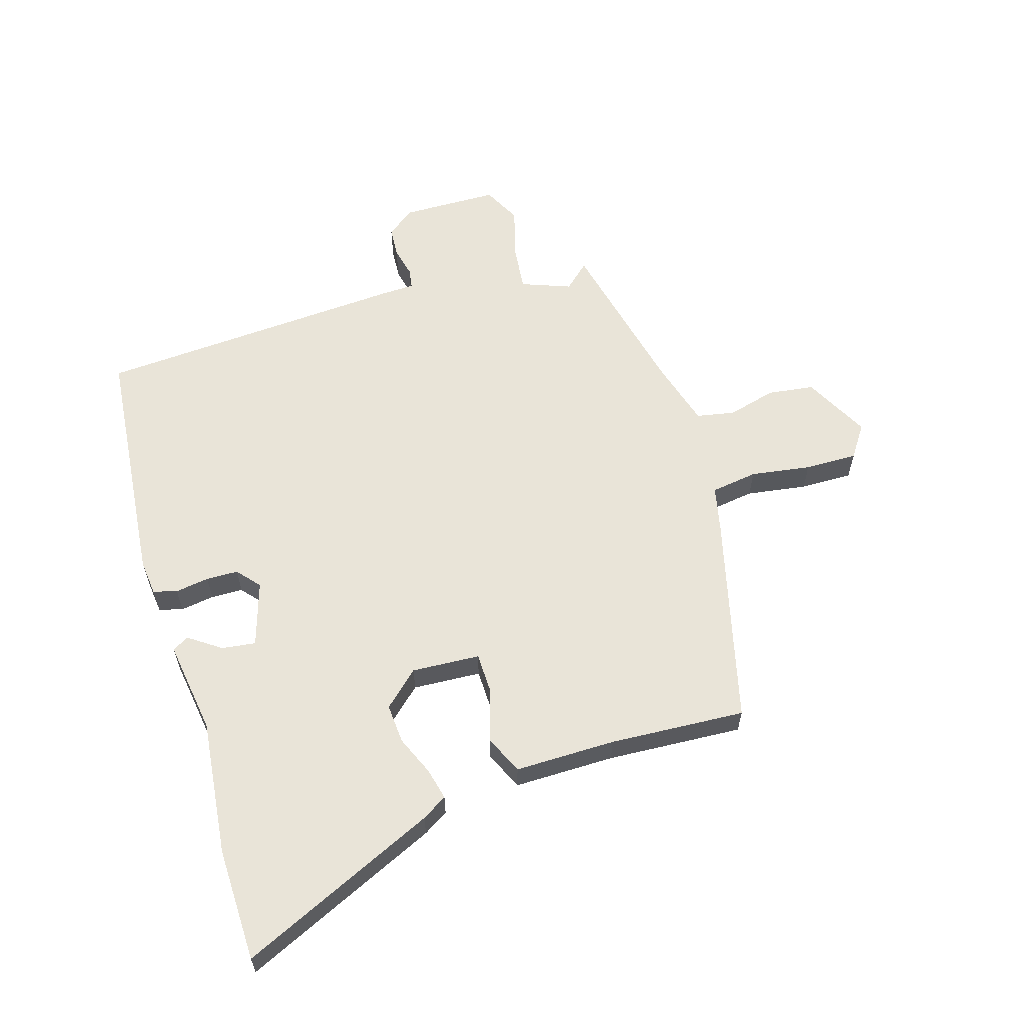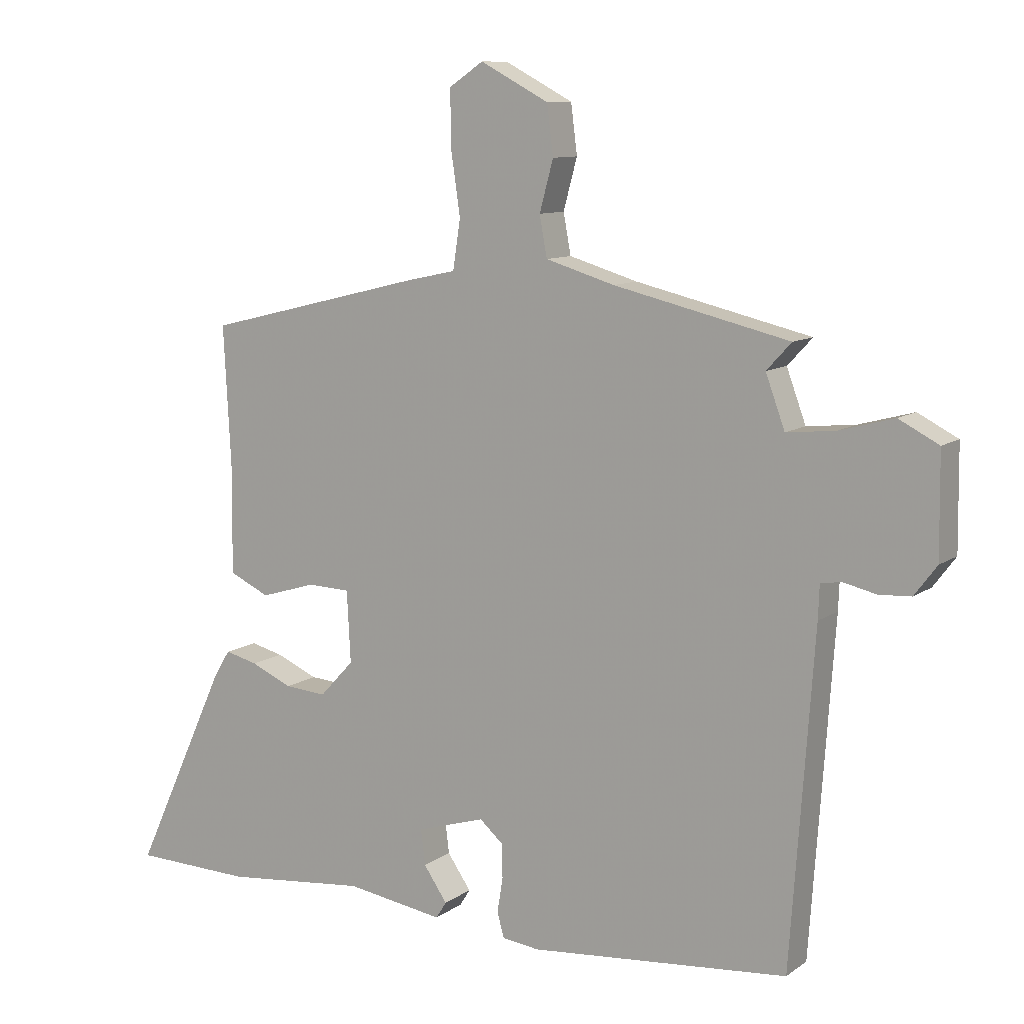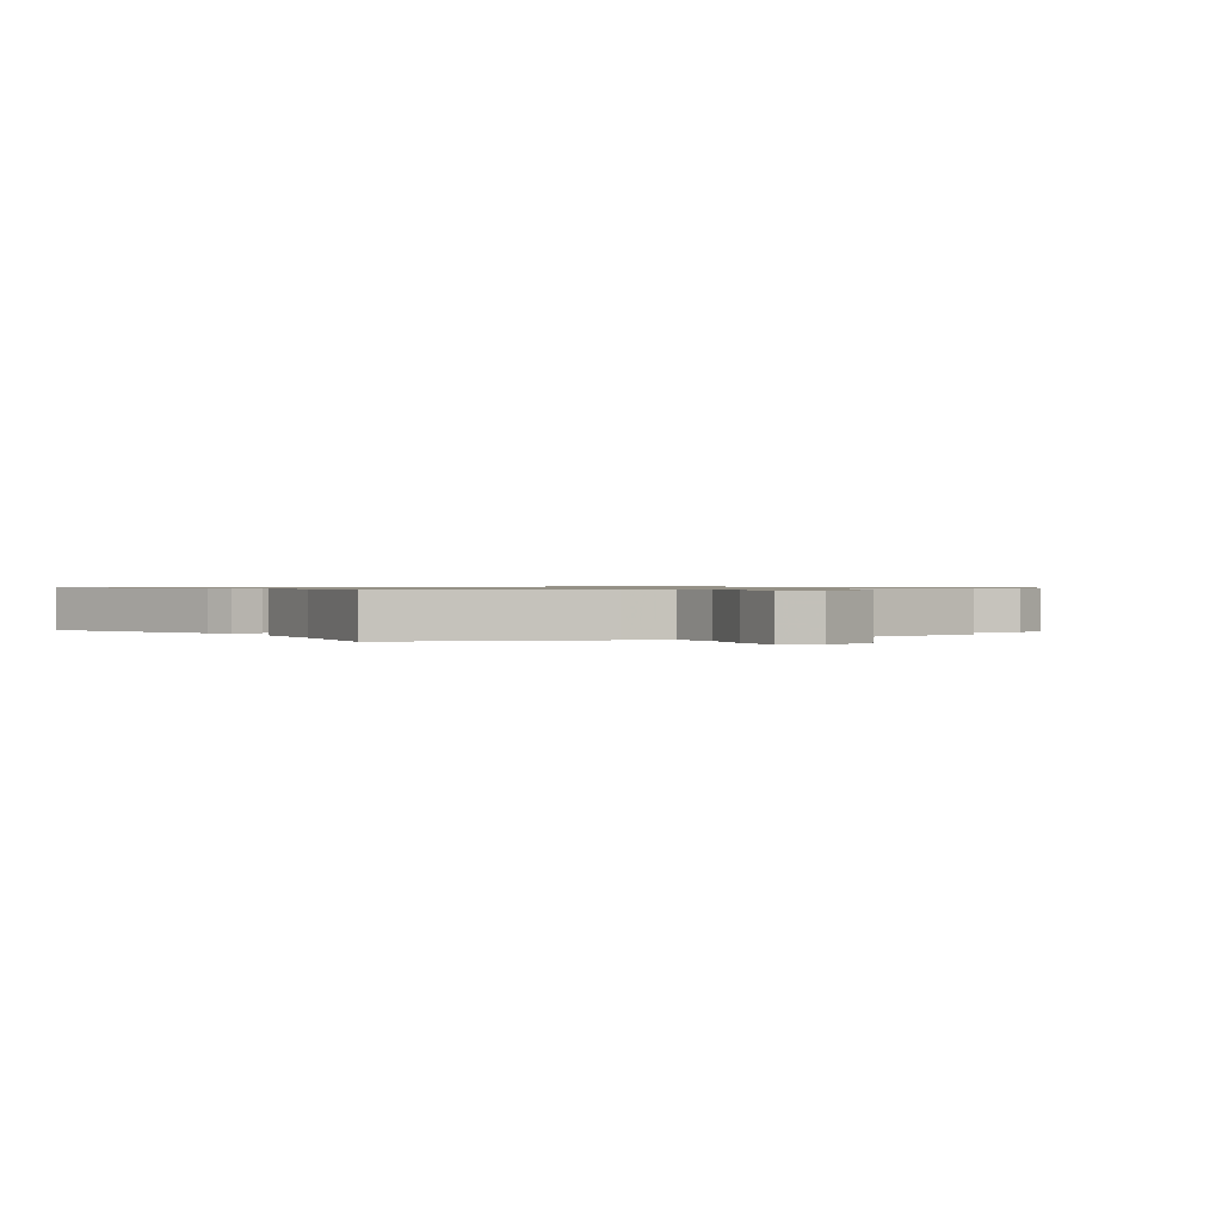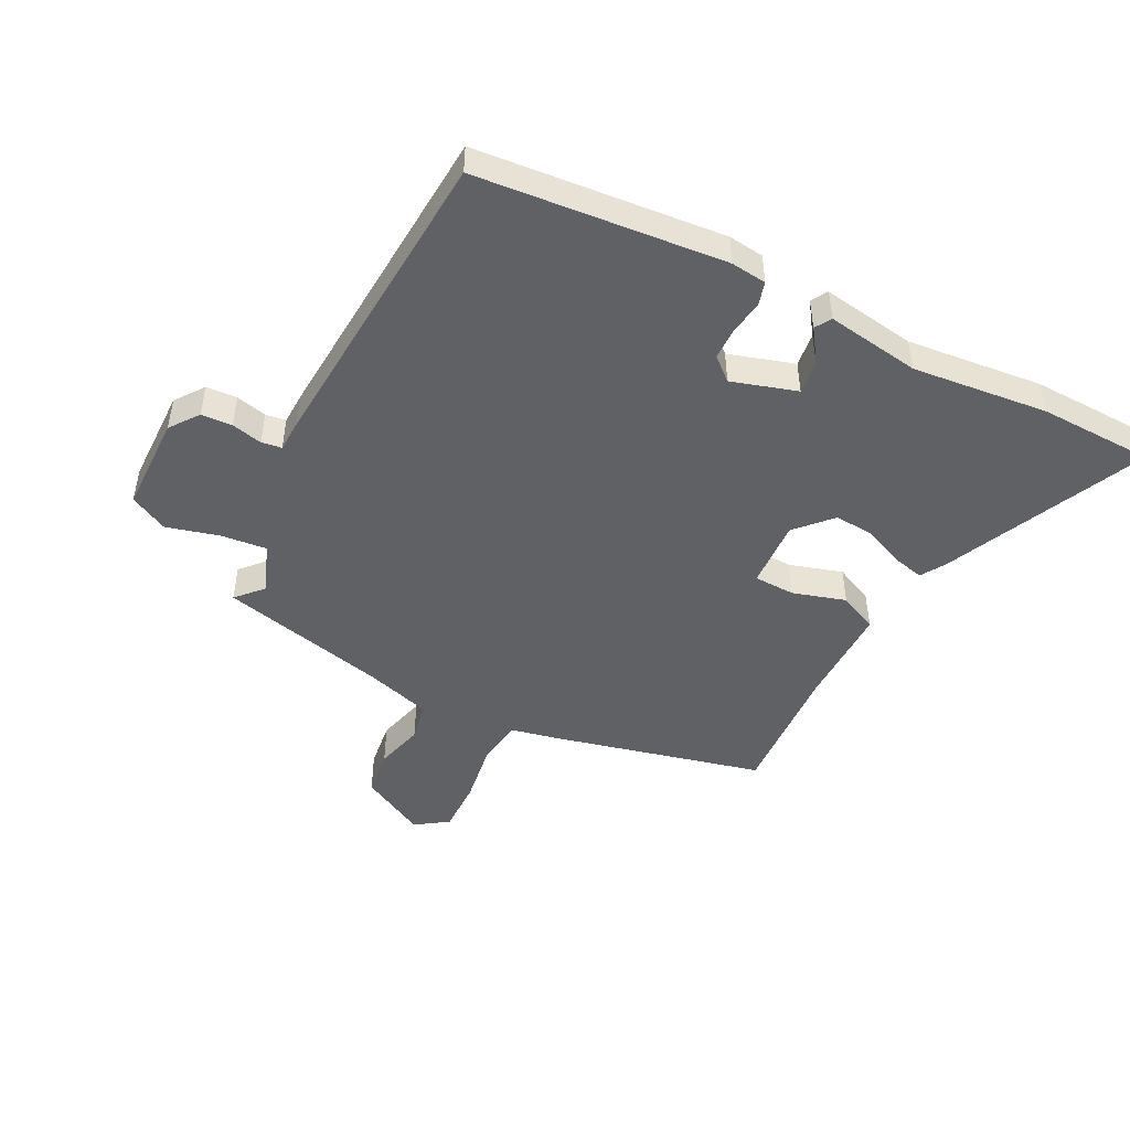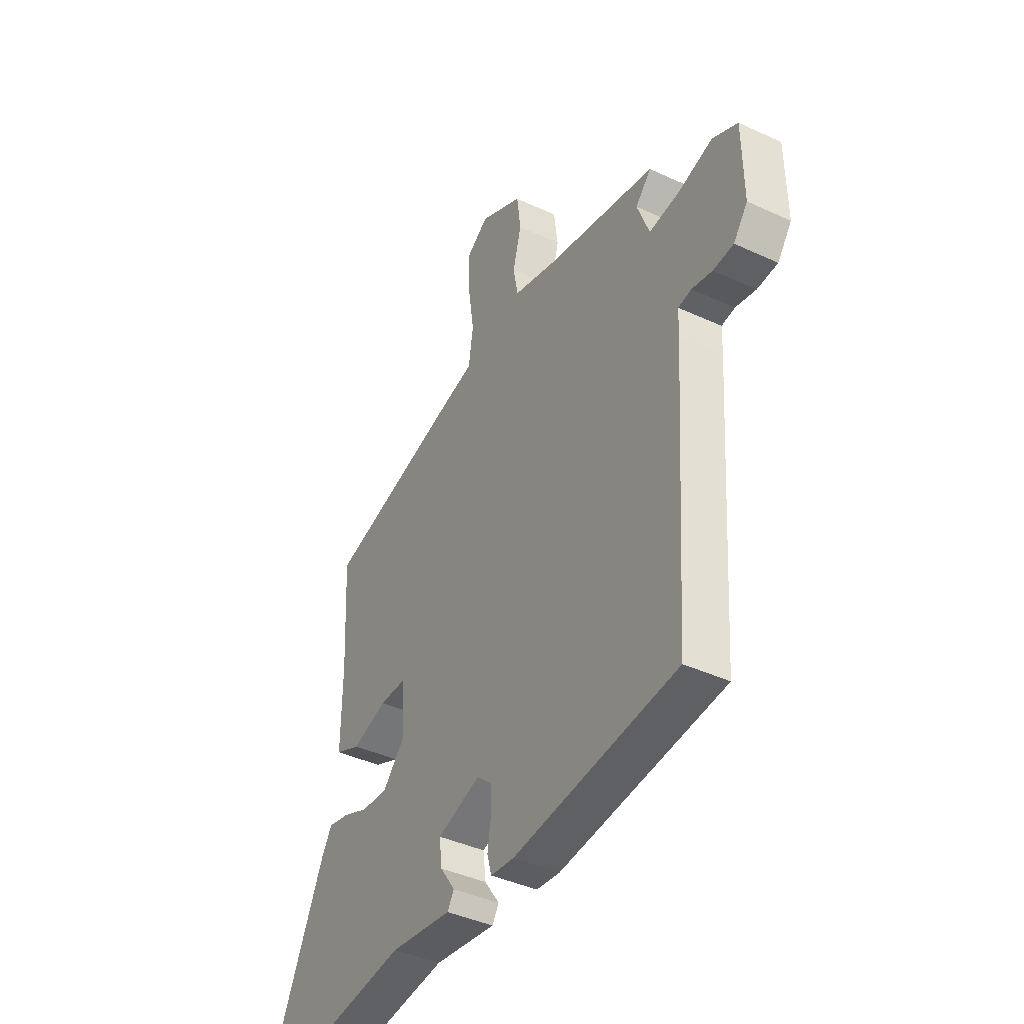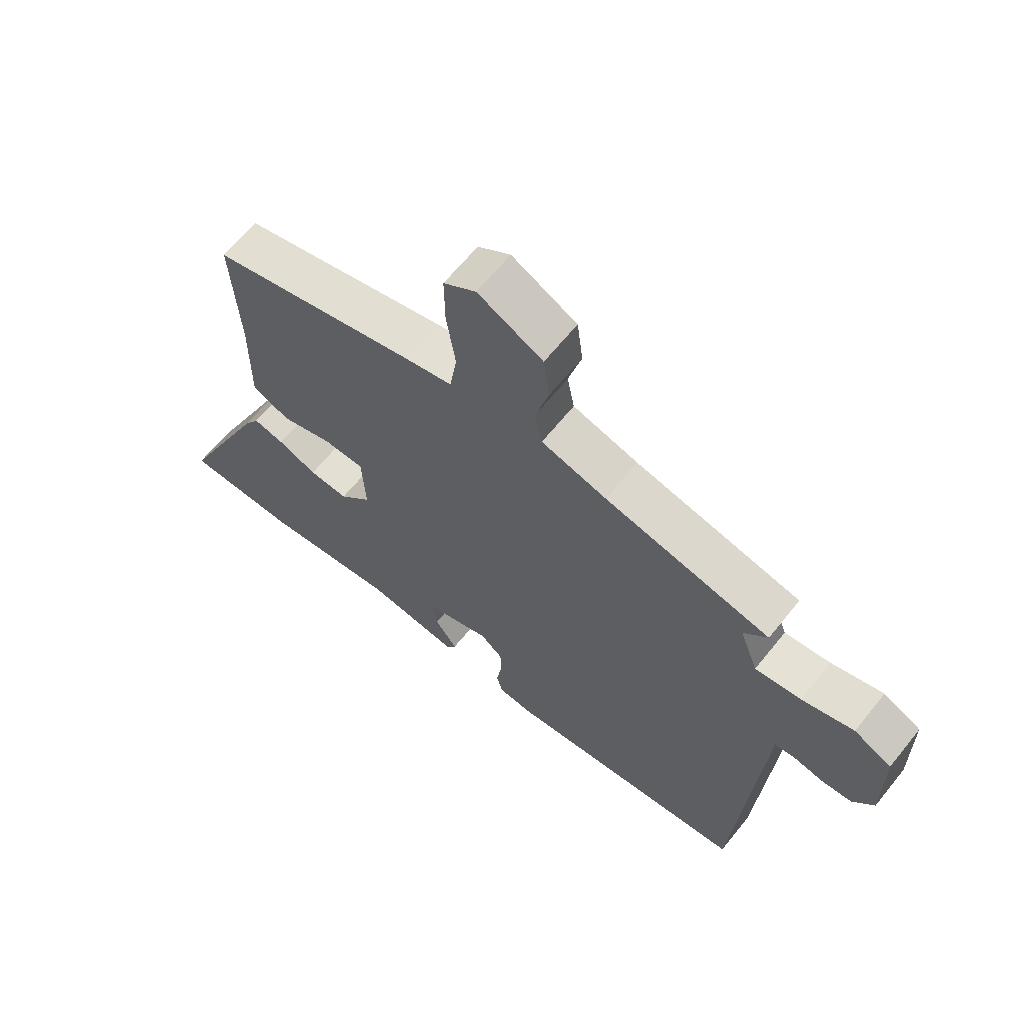
<metadata>
{"format":"obj","ext":"obj","renderer":"f3d","projection":"perspective","resolution":1024,"background":"white","views":[{"elev":60.0,"azim":-106.6,"up":"+Y"},{"elev":10.1,"azim":31.0,"up":"+Z"},{"elev":0.8,"azim":-26.9,"up":"+Y"},{"elev":-47.9,"azim":153.0,"up":"+Y"},{"elev":-41.4,"azim":60.7,"up":"+Z"},{"elev":64.7,"azim":38.8,"up":"+Z"}]}
</metadata>
<code>
v 0.501 0.07 -0.48
v 0.084 0.07 -0.518
v 0.024 0.07 -0.511
v 0.013 0.07 -0.471
v 0.022 0.07 -0.414
v 0.021 0.07 -0.36
v -0.017 0.07 -0.327
v -0.127 0.07 -0.361
v -0.12 0.07 -0.418
v -0.082 0.07 -0.473
v -0.099 0.07 -0.5
v -0.257 0.07 -0.476
v -0.486 0.07 -0.5
v -0.678 0.07 -0.495
v -0.525 0.07 -0.163
v -0.499 0.07 -0.121
v -0.446 0.07 -0.134
v -0.379 0.07 -0.163
v -0.312 0.07 -0.168
v -0.257 0.07 -0.109
v -0.263 0.07 0.006
v -0.332 0.07 0.008
v -0.421 0.07 -0.019
v -0.486 0.07 0.011
v -0.484 0.07 0.181
v -0.496 0.07 0.41
v -0.142 0.07 0.497
v -0.063 0.07 0.514
v -0.051 0.07 0.593
v -0.066 0.07 0.695
v -0.067 0.07 0.784
v -0.012 0.07 0.821
v 0.098 0.07 0.763
v 0.108 0.07 0.684
v 0.086 0.07 0.603
v 0.098 0.07 0.538
v 0.209 0.07 0.505
v 0.491 0.07 0.439
v 0.451 0.07 0.396
v 0.482 0.07 0.312
v 0.56 0.07 0.32
v 0.648 0.07 0.344
v 0.712 0.07 0.311
v 0.714 0.07 0.148
v 0.678 0.07 0.1
v 0.626 0.07 0.097
v 0.574 0.07 0.109
v 0.54 0.07 0.104
v 0.538 0.07 0.05
v 0.501 0 -0.48
v 0.084 0 -0.518
v 0.024 0 -0.511
v 0.013 0 -0.471
v 0.022 0 -0.414
v 0.021 0 -0.36
v -0.017 0 -0.327
v -0.127 0 -0.361
v -0.12 0 -0.418
v -0.082 0 -0.473
v -0.099 0 -0.5
v -0.257 0 -0.476
v -0.486 0 -0.5
v -0.678 0 -0.495
v -0.525 0 -0.163
v -0.499 0 -0.121
v -0.446 0 -0.134
v -0.379 0 -0.163
v -0.312 0 -0.168
v -0.257 0 -0.109
v -0.263 0 0.006
v -0.332 0 0.008
v -0.421 0 -0.019
v -0.486 0 0.011
v -0.484 0 0.181
v -0.496 0 0.41
v -0.142 0 0.497
v -0.063 0 0.514
v -0.051 0 0.593
v -0.066 0 0.695
v -0.067 0 0.784
v -0.012 0 0.821
v 0.098 0 0.763
v 0.108 0 0.684
v 0.086 0 0.603
v 0.098 0 0.538
v 0.209 0 0.505
v 0.491 0 0.439
v 0.451 0 0.396
v 0.482 0 0.312
v 0.56 0 0.32
v 0.648 0 0.344
v 0.712 0 0.311
v 0.714 0 0.148
v 0.678 0 0.1
v 0.626 0 0.097
v 0.574 0 0.109
v 0.54 0 0.104
v 0.538 0 0.05
f 48 49 1 2
f 44 45 46 47
f 44 47 48
f 41 42 43 44
f 40 41 44 48
f 39 40 48 2
f 37 38 39
f 36 37 39 2
f 32 33 34 35
f 29 30 31 32
f 28 29 32 35
f 25 26 27 28
f 22 23 24 25
f 21 22 25 28
f 20 21 28 35
f 15 16 17 18
f 15 18 19
f 12 13 14 15
f 12 15 19
f 9 10 11 12
f 8 9 12 19
f 7 8 19 20
f 2 3 4 5
f 2 5 6
f 36 2 6
f 20 35 36
f 6 7 20 36
f 51 50 98 97
f 96 95 94 93
f 97 96 93
f 93 92 91 90
f 97 93 90 89
f 51 97 89 88
f 88 87 86
f 51 88 86 85
f 84 83 82 81
f 81 80 79 78
f 84 81 78 77
f 77 76 75 74
f 74 73 72 71
f 77 74 71 70
f 84 77 70 69
f 67 66 65 64
f 68 67 64
f 64 63 62 61
f 68 64 61
f 61 60 59 58
f 68 61 58 57
f 69 68 57 56
f 54 53 52 51
f 55 54 51
f 55 51 85
f 85 84 69
f 85 69 56 55
f 1 50 51 2
f 2 51 52 3
f 3 52 53 4
f 4 53 54 5
f 5 54 55 6
f 6 55 56 7
f 7 56 57 8
f 8 57 58 9
f 9 58 59 10
f 10 59 60 11
f 11 60 61 12
f 12 61 62 13
f 13 62 63 14
f 14 63 64 15
f 15 64 65 16
f 16 65 66 17
f 17 66 67 18
f 18 67 68 19
f 19 68 69 20
f 20 69 70 21
f 21 70 71 22
f 22 71 72 23
f 23 72 73 24
f 24 73 74 25
f 25 74 75 26
f 26 75 76 27
f 27 76 77 28
f 28 77 78 29
f 29 78 79 30
f 30 79 80 31
f 31 80 81 32
f 32 81 82 33
f 33 82 83 34
f 34 83 84 35
f 35 84 85 36
f 36 85 86 37
f 37 86 87 38
f 38 87 88 39
f 39 88 89 40
f 40 89 90 41
f 41 90 91 42
f 42 91 92 43
f 43 92 93 44
f 44 93 94 45
f 45 94 95 46
f 46 95 96 47
f 47 96 97 48
f 48 97 98 49
f 49 98 50 1

</code>
